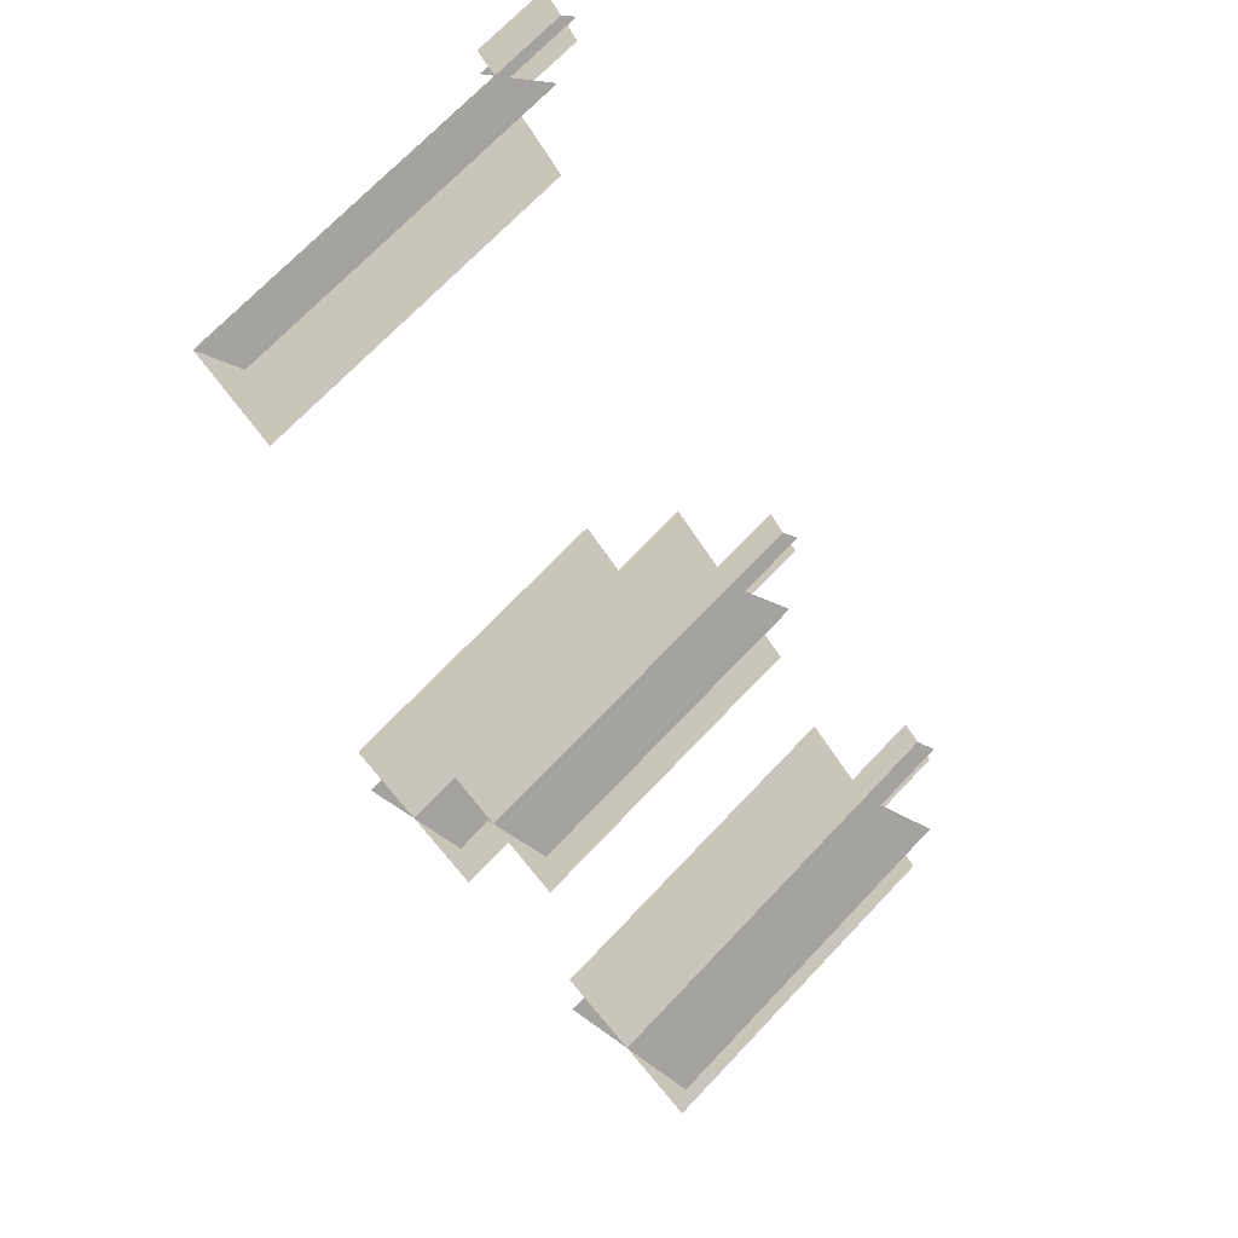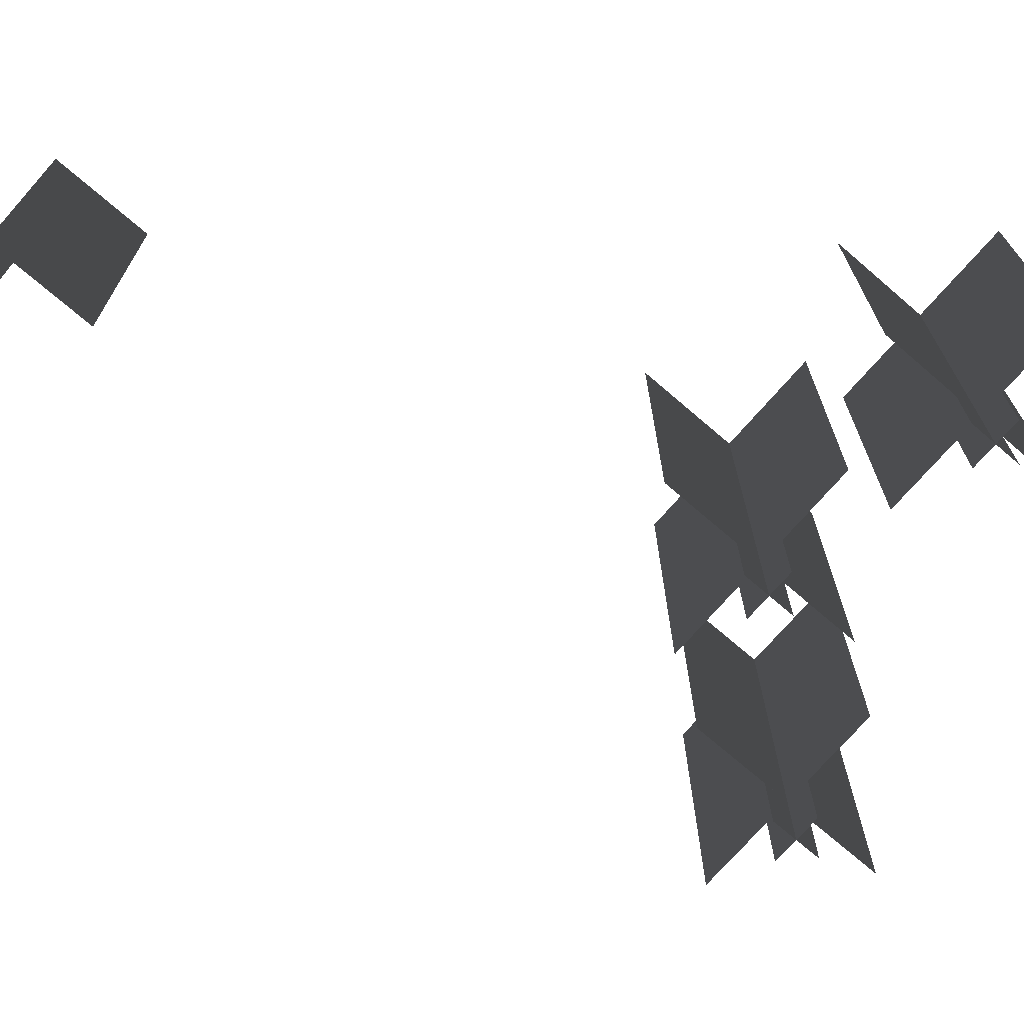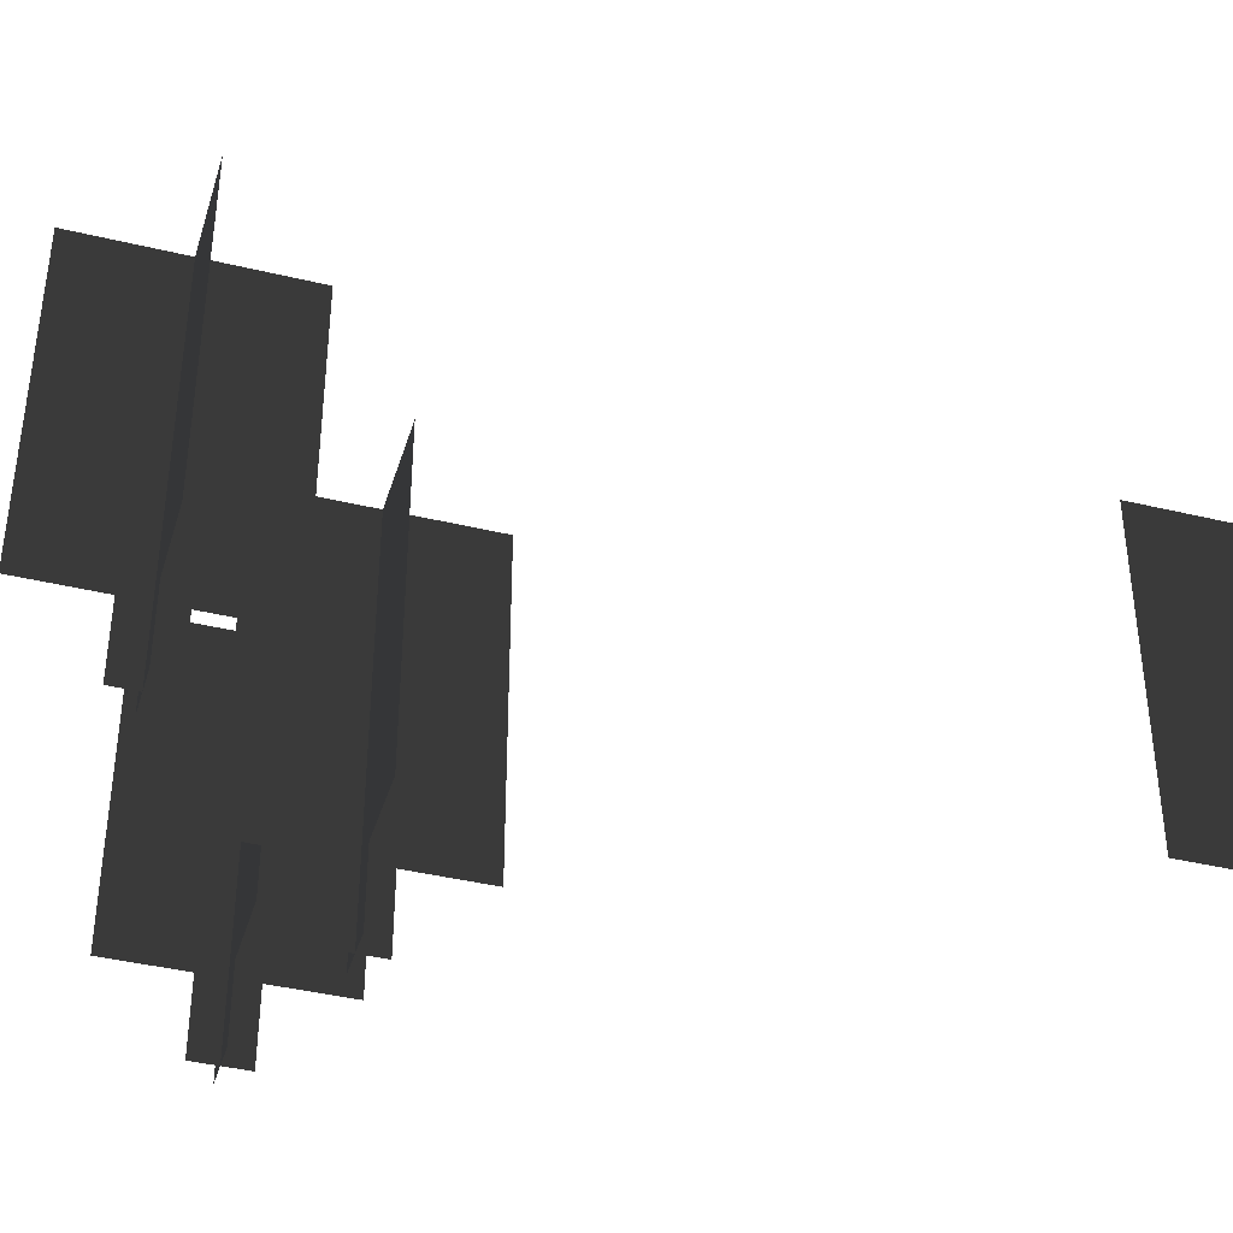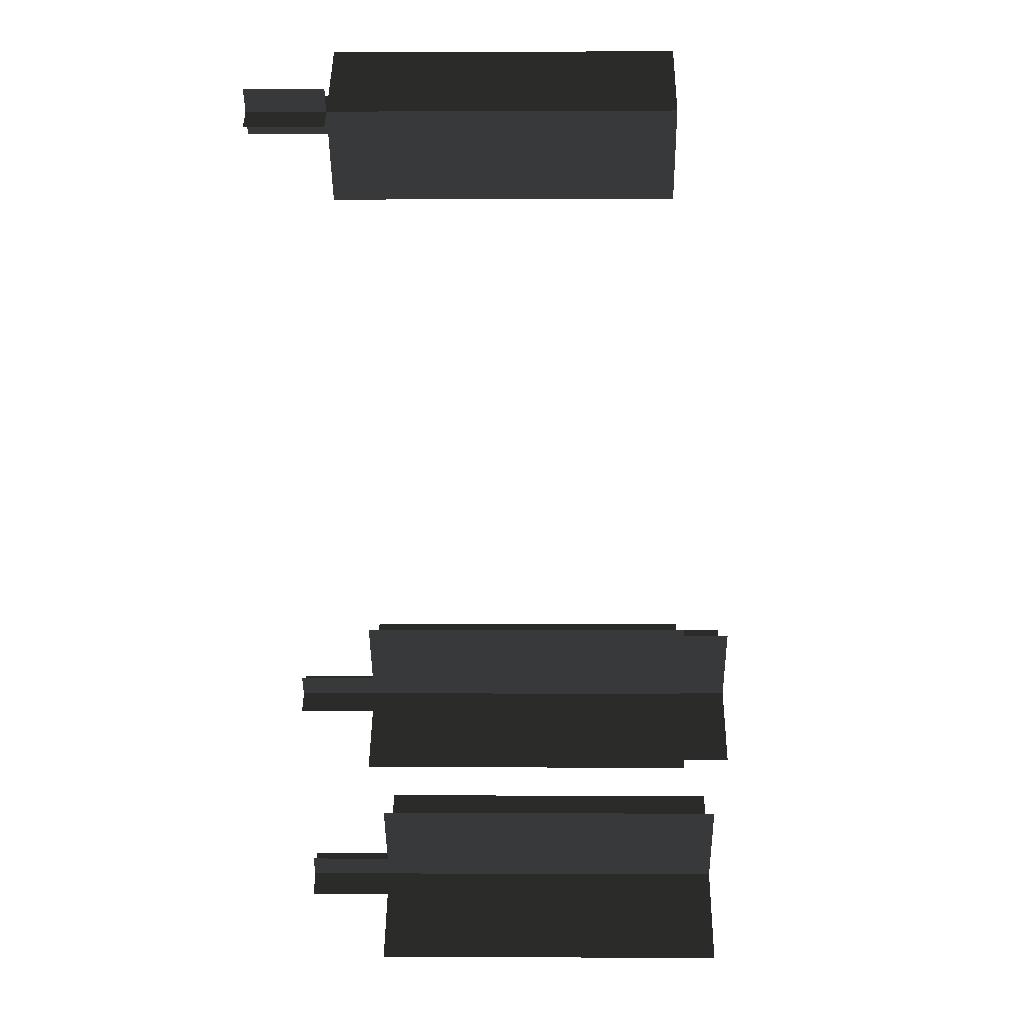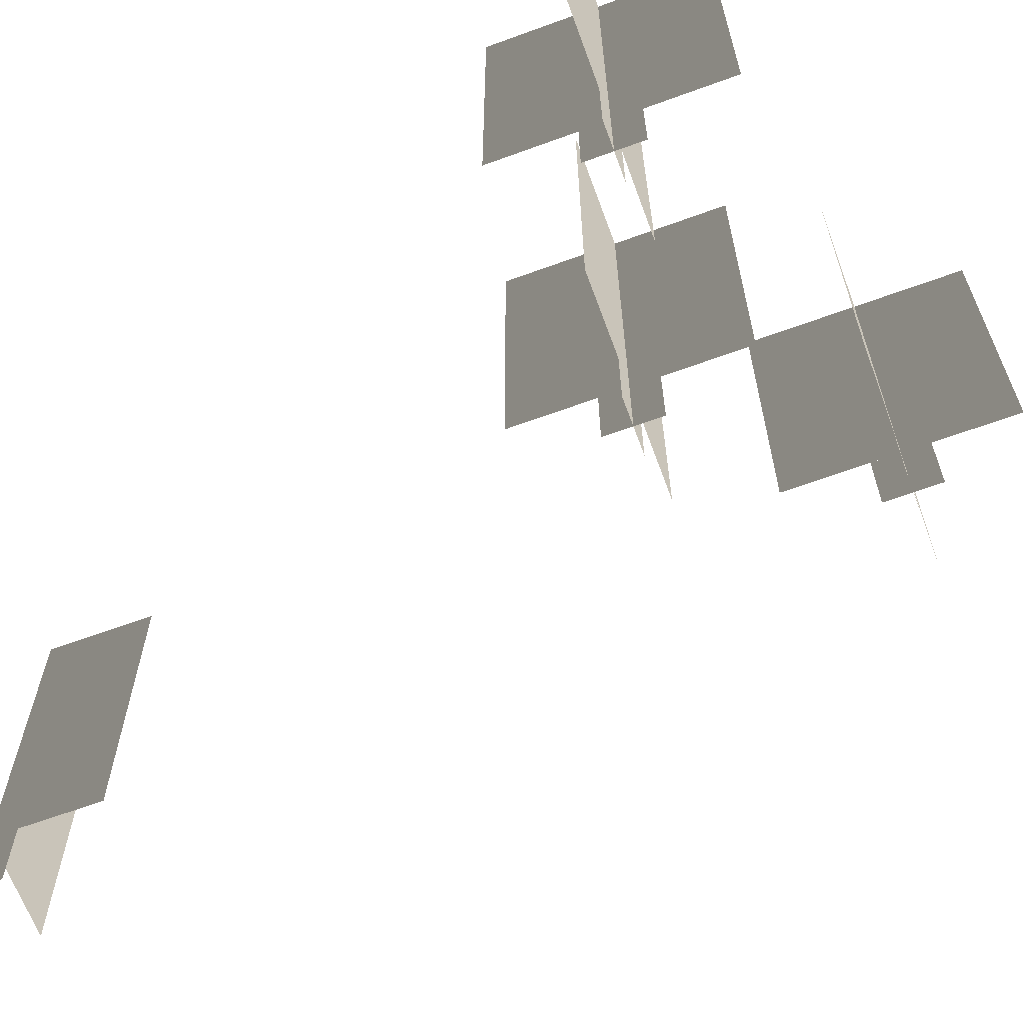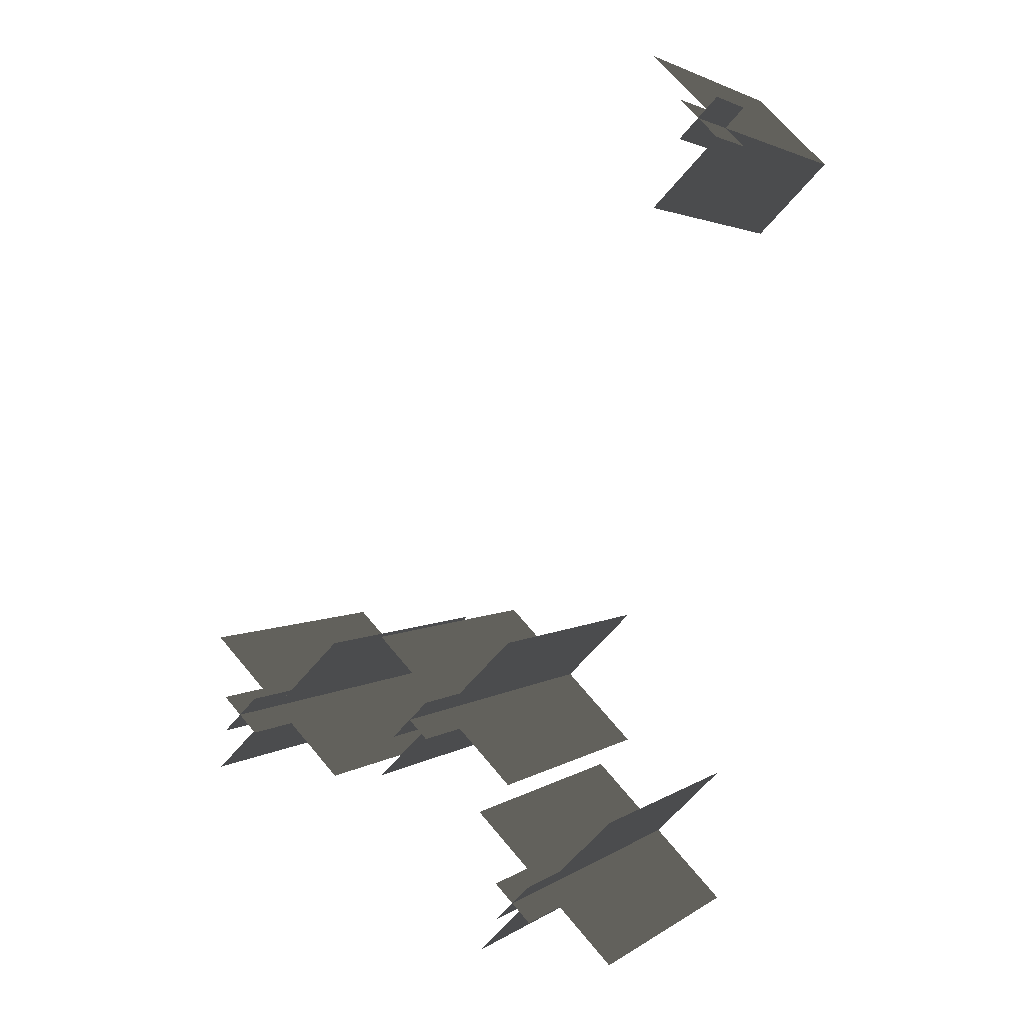
<metadata>
{"format":"obj","ext":"obj","renderer":"f3d","projection":"perspective","resolution":1024,"background":"white","views":[{"elev":70.9,"azim":-136.5,"up":"+Z"},{"elev":-72.0,"azim":94.2,"up":"+Y"},{"elev":-40.8,"azim":-61.4,"up":"+Y"},{"elev":-0.5,"azim":91.0,"up":"+Z"},{"elev":-65.1,"azim":155.2,"up":"+Y"},{"elev":2.7,"azim":24.5,"up":"+Z"}]}
</metadata>
<code>
o O221532
v 750.5 39.31 -973.2
v 750.5 33.31 -973.2
v 753.4 33.31 -976
v 753.4 39.31 -976
v 750.5 39.31 -976
v 750.5 33.31 -976
v 753.4 33.31 -973.2
v 753.4 39.31 -973.2
v 724.1 42.55 -960.5
v 724.1 36.55 -960.5
v 726.9 36.55 -963.3
v 726.9 42.55 -963.3
v 724.1 42.55 -963.3
v 724.1 36.55 -963.3
v 726.9 36.55 -960.5
v 726.9 42.55 -960.5
v 766.7 35.83 -914.2
v 766.7 29.83 -914.2
v 769.5 29.83 -917.1
v 769.5 35.83 -917.1
v 766.7 35.83 -917.1
v 766.7 29.83 -917.1
v 769.5 29.83 -914.2
v 769.5 35.83 -914.2
v 742.6 37.45 -959.1
v 742.6 31.45 -959.1
v 745.4 31.45 -962
v 745.4 37.45 -962
v 742.6 37.45 -962
v 742.6 31.45 -962
v 745.4 31.45 -959.1
v 745.4 37.45 -959.1
v 746.3 65.31 -968.9
v 746.3 39.31 -968.9
v 752 39.31 -974.6
v 752 65.31 -974.6
v 757.6 39.31 -980.3
v 757.6 65.31 -980.3
v 746.3 65.31 -980.3
v 746.3 39.31 -980.3
v 757.6 39.31 -968.9
v 757.6 65.31 -968.9
v 719.8 68.55 -956.3
v 719.8 42.55 -956.3
v 725.5 42.55 -961.9
v 725.5 68.55 -961.9
v 731.1 42.55 -967.6
v 731.1 68.55 -967.6
v 719.8 68.55 -967.6
v 719.8 42.55 -967.6
v 731.1 42.55 -956.3
v 731.1 68.55 -956.3
v 762.5 61.83 -910
v 762.5 35.83 -910
v 768.1 35.83 -915.7
v 768.1 61.83 -915.7
v 762.5 61.83 -921.3
v 762.5 35.83 -921.3
v 738.4 63.45 -954.9
v 738.4 37.45 -954.9
v 744 37.45 -960.6
v 744 63.45 -960.6
v 749.7 37.45 -966.2
v 749.7 63.45 -966.2
v 738.4 63.45 -966.2
v 738.4 37.45 -966.2
v 749.7 37.45 -954.9
v 749.7 63.45 -954.9
g group00221532
f 1 2 3 4
f 5 6 7 8
f 9 10 11 12
f 13 14 15 16
f 17 18 19 20
f 21 22 23 24
f 25 26 27 28
f 29 30 31 32
f 33 34 35 36
f 36 35 37 38
f 39 40 35 36
f 36 35 41 42
f 43 44 45 46
f 46 45 47 48
f 49 50 45 46
f 46 45 51 52
f 53 54 55 56
f 57 58 55 56
f 59 60 61 62
f 62 61 63 64
f 65 66 61 62
f 62 61 67 68

</code>
